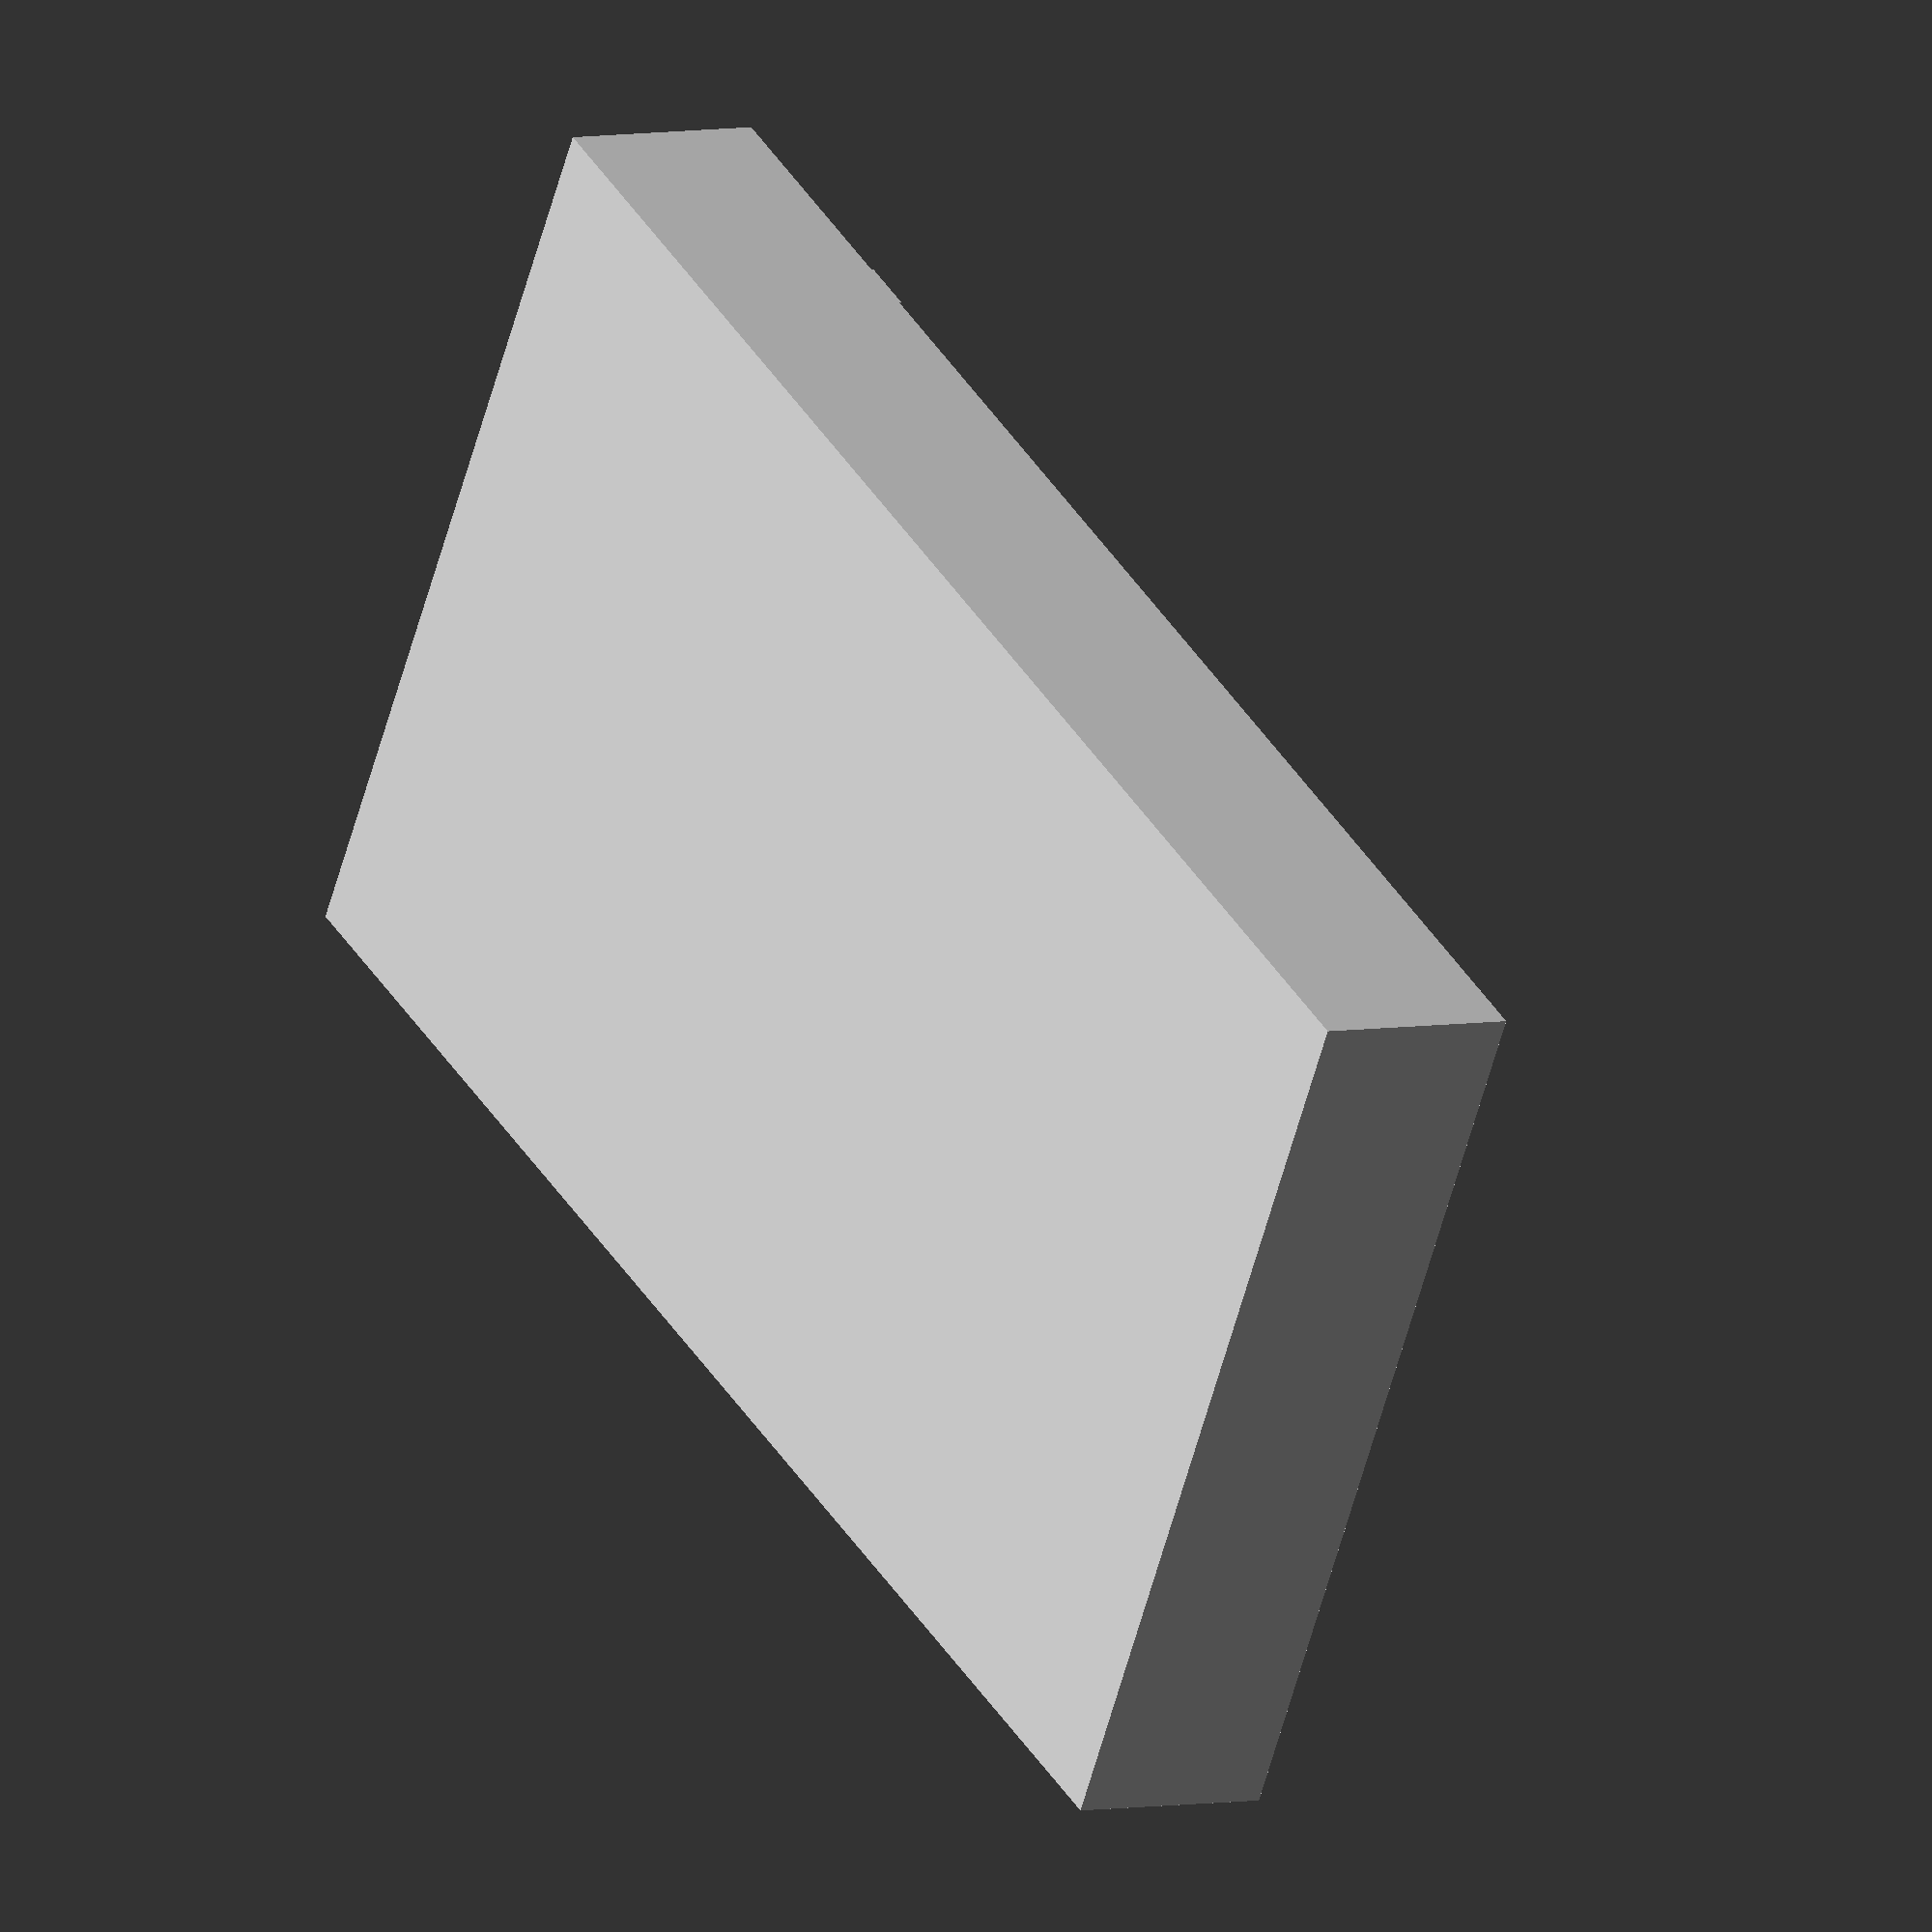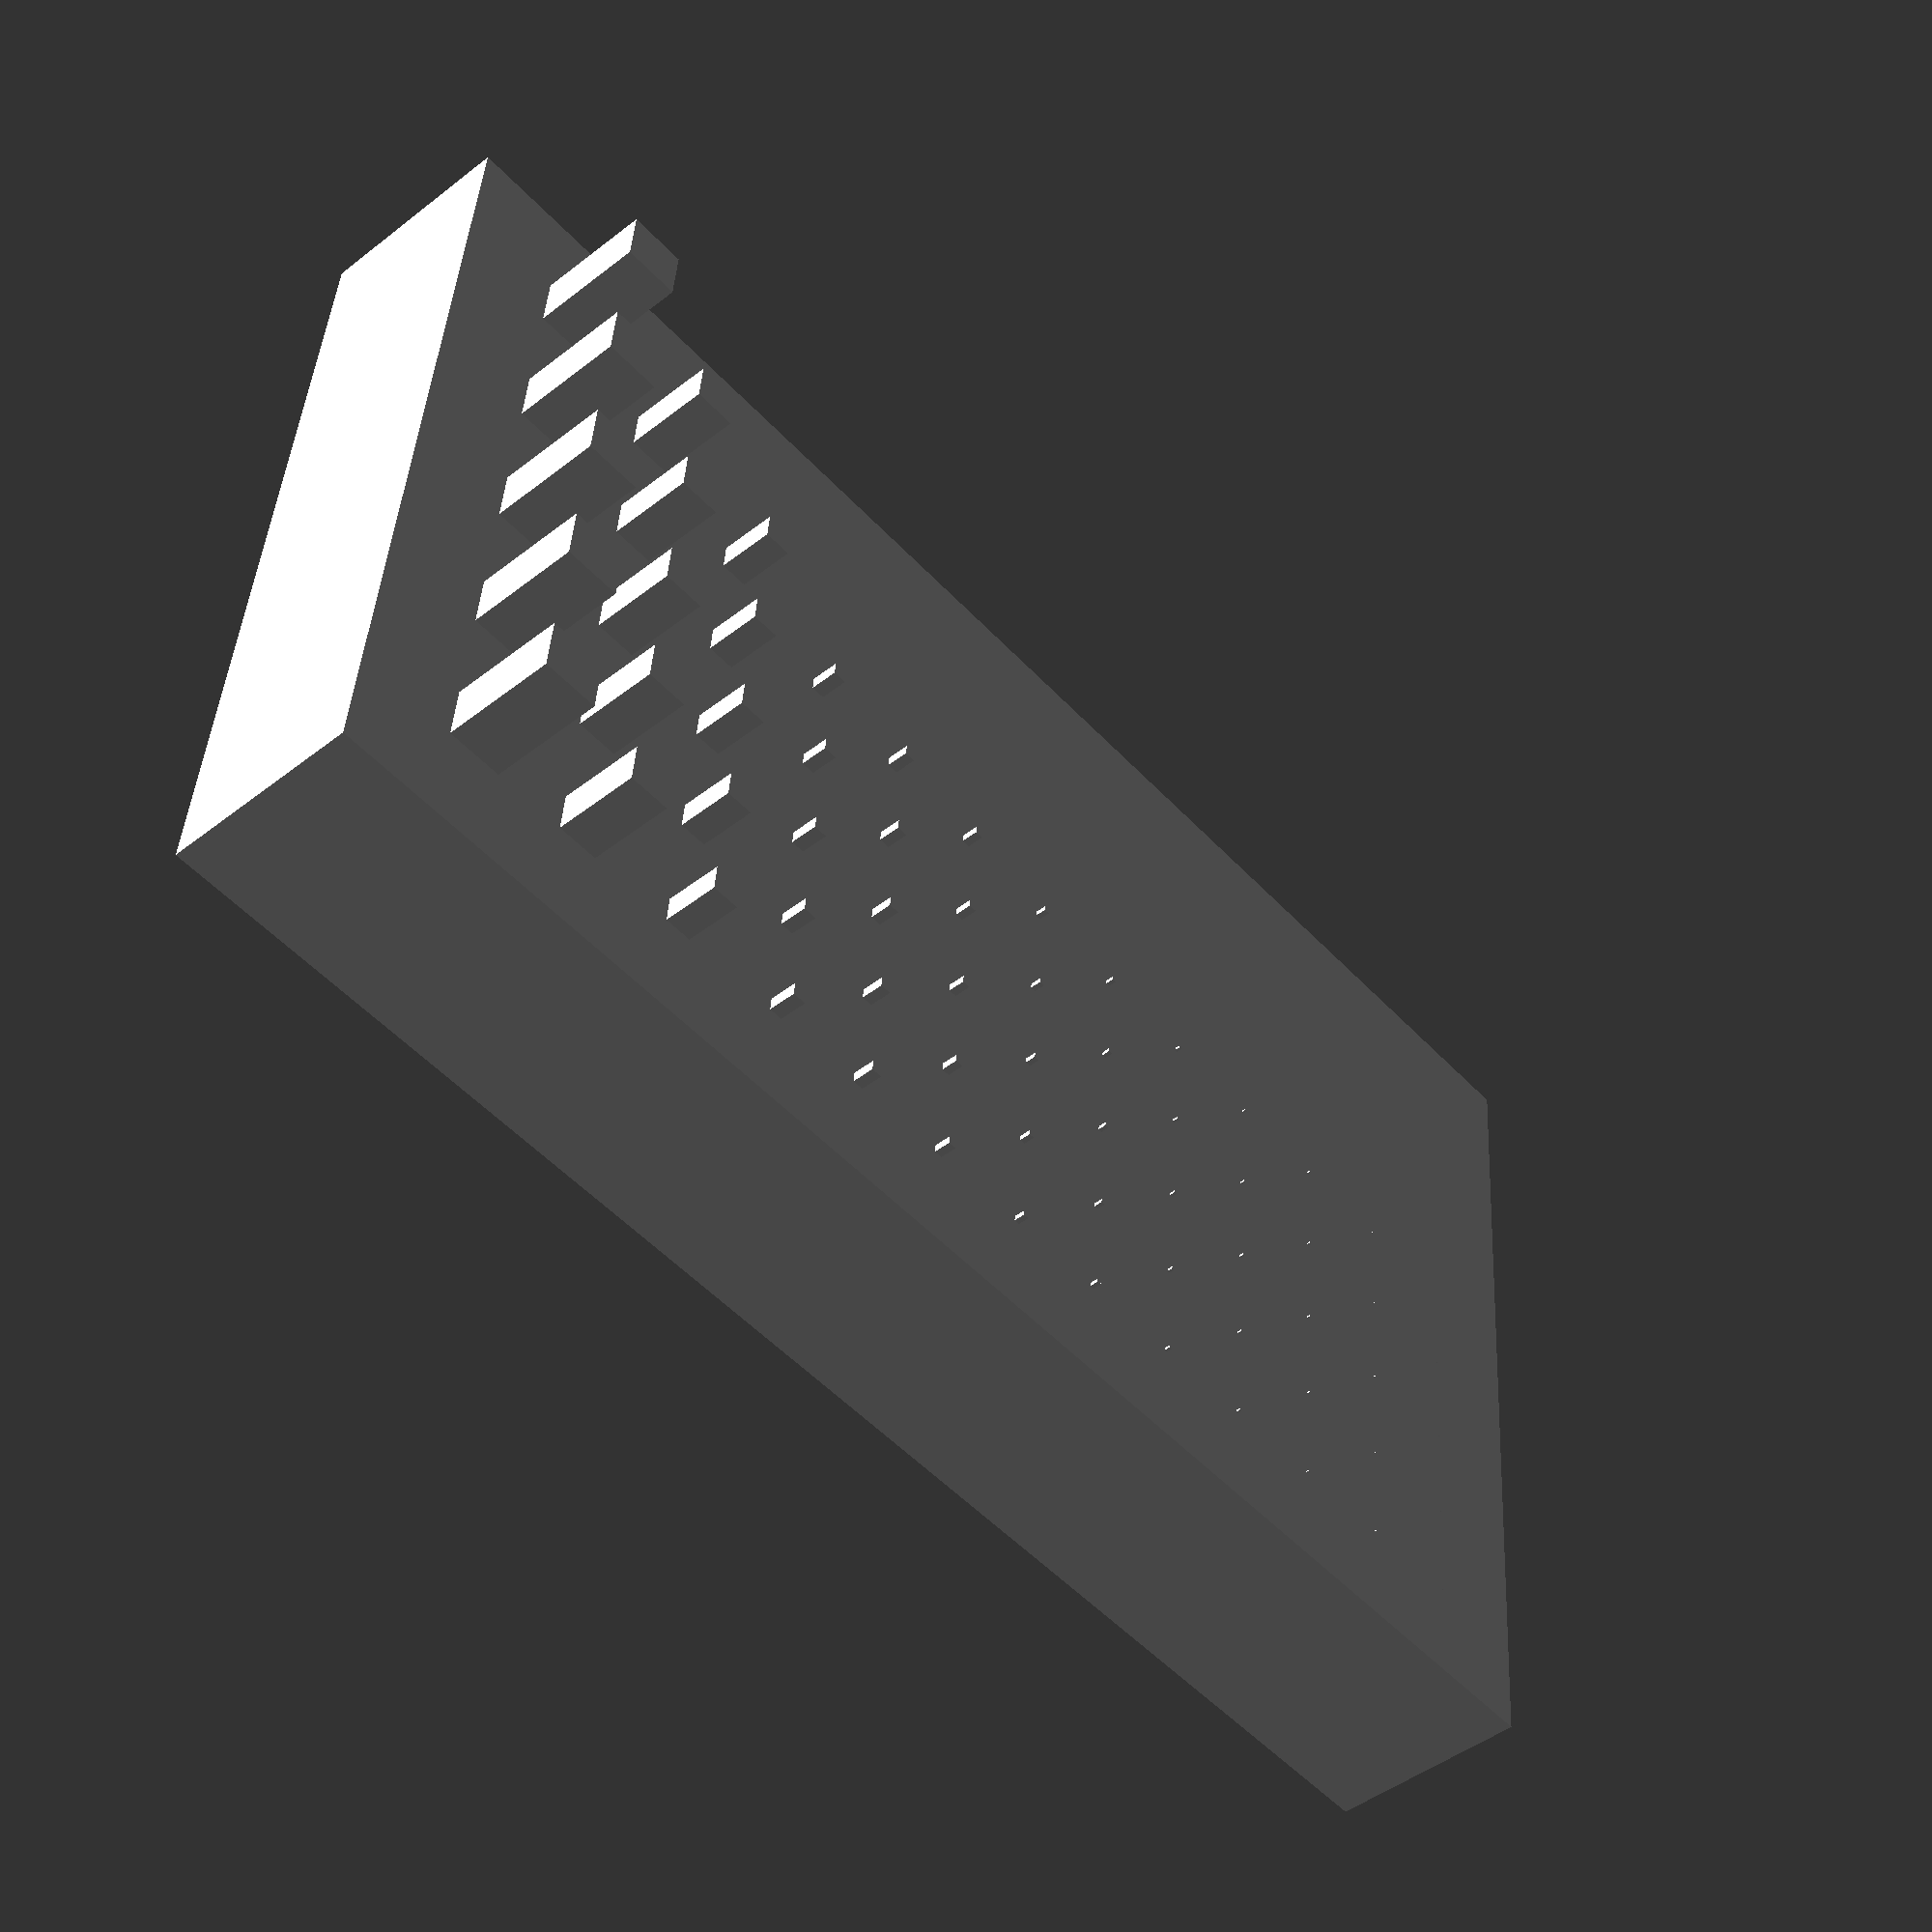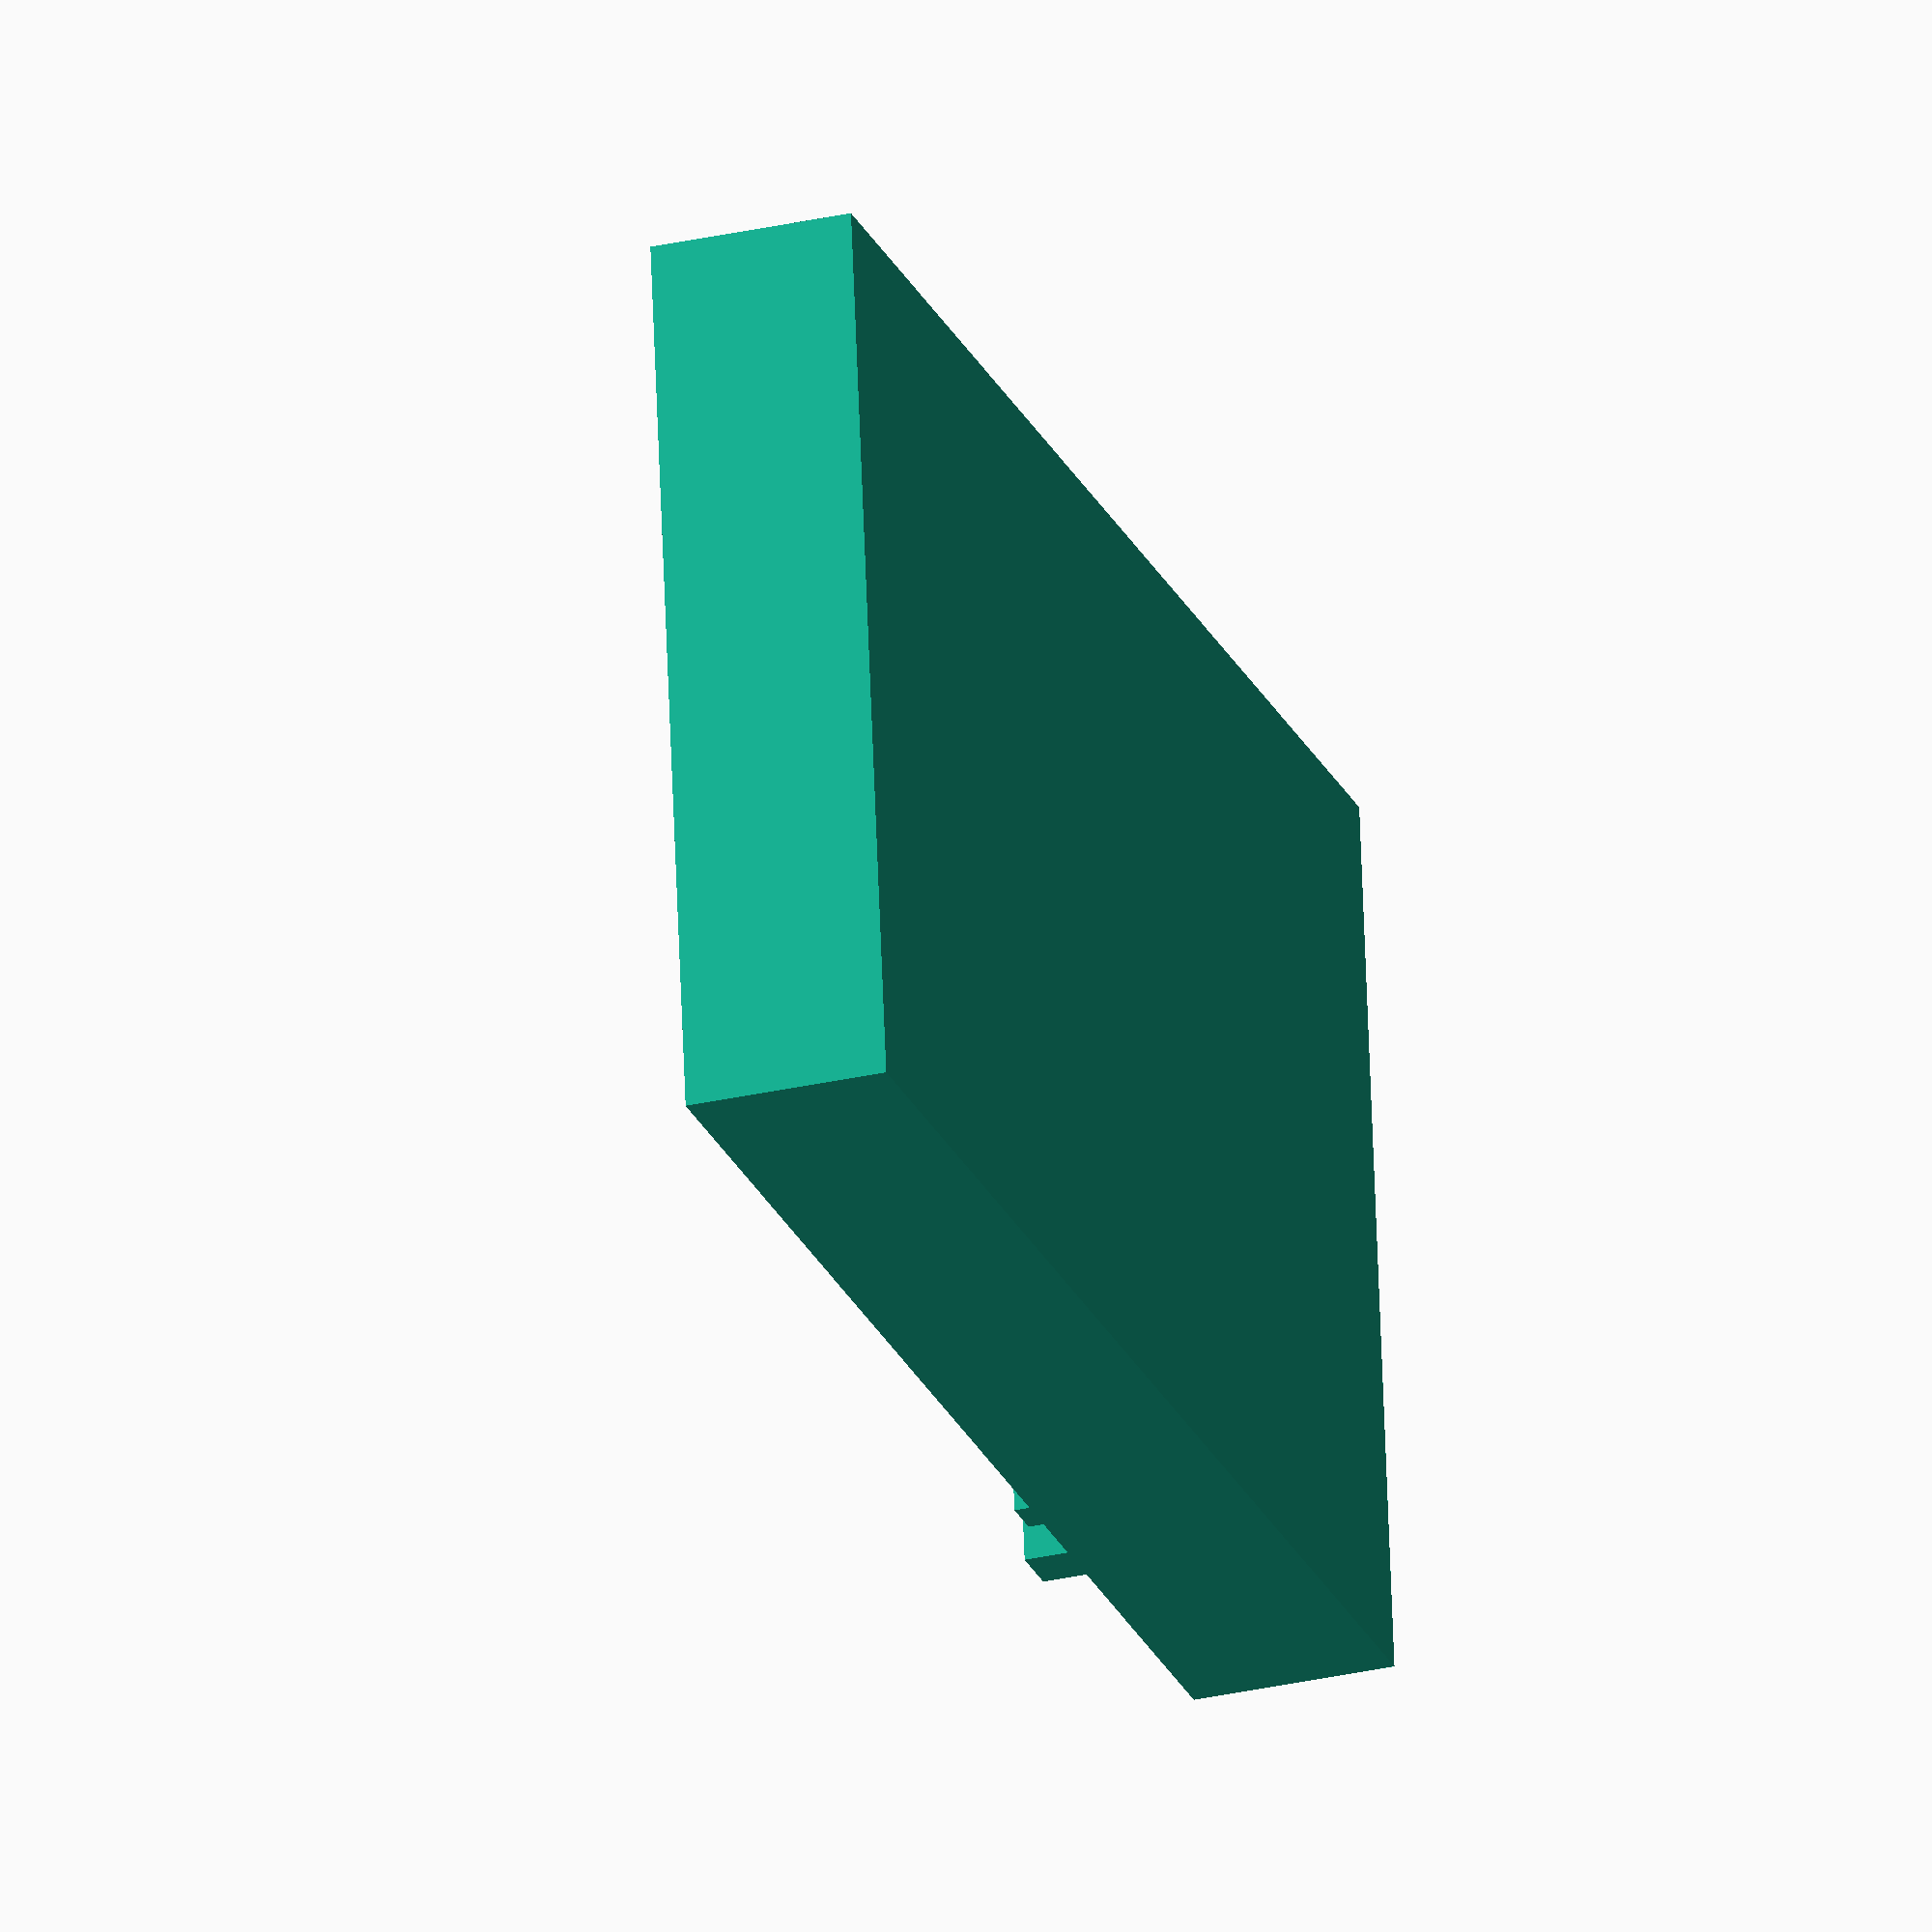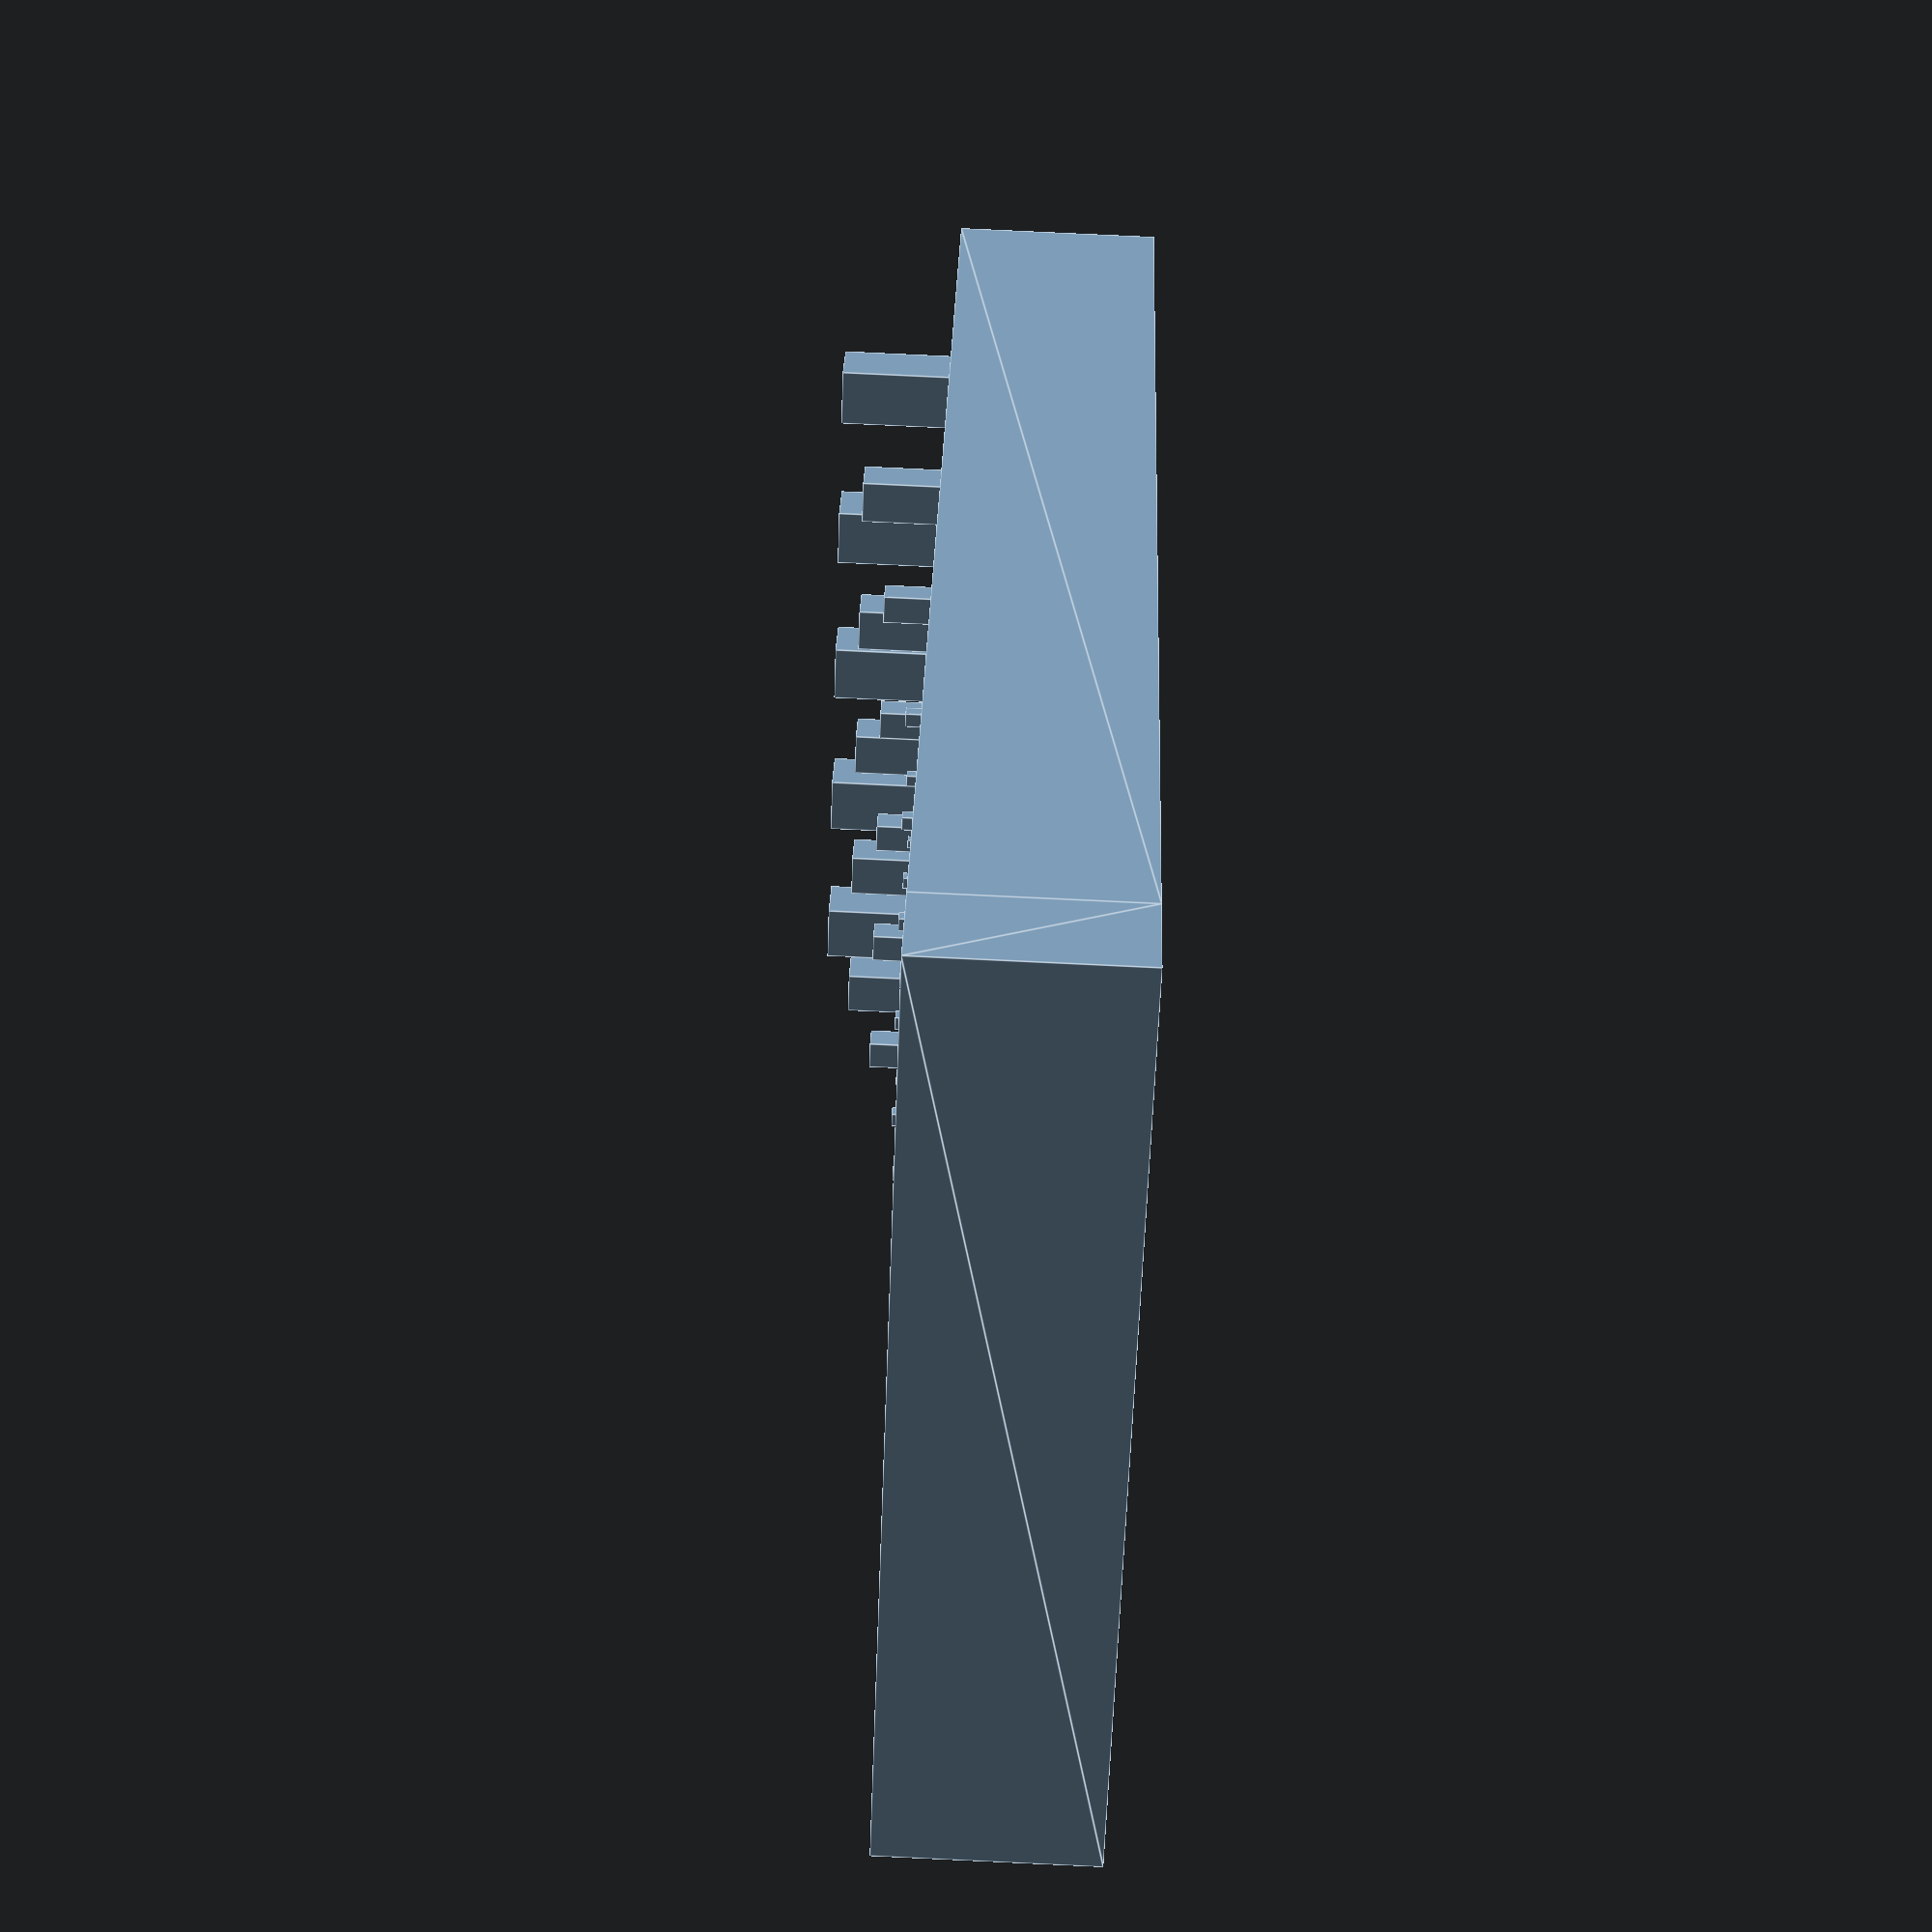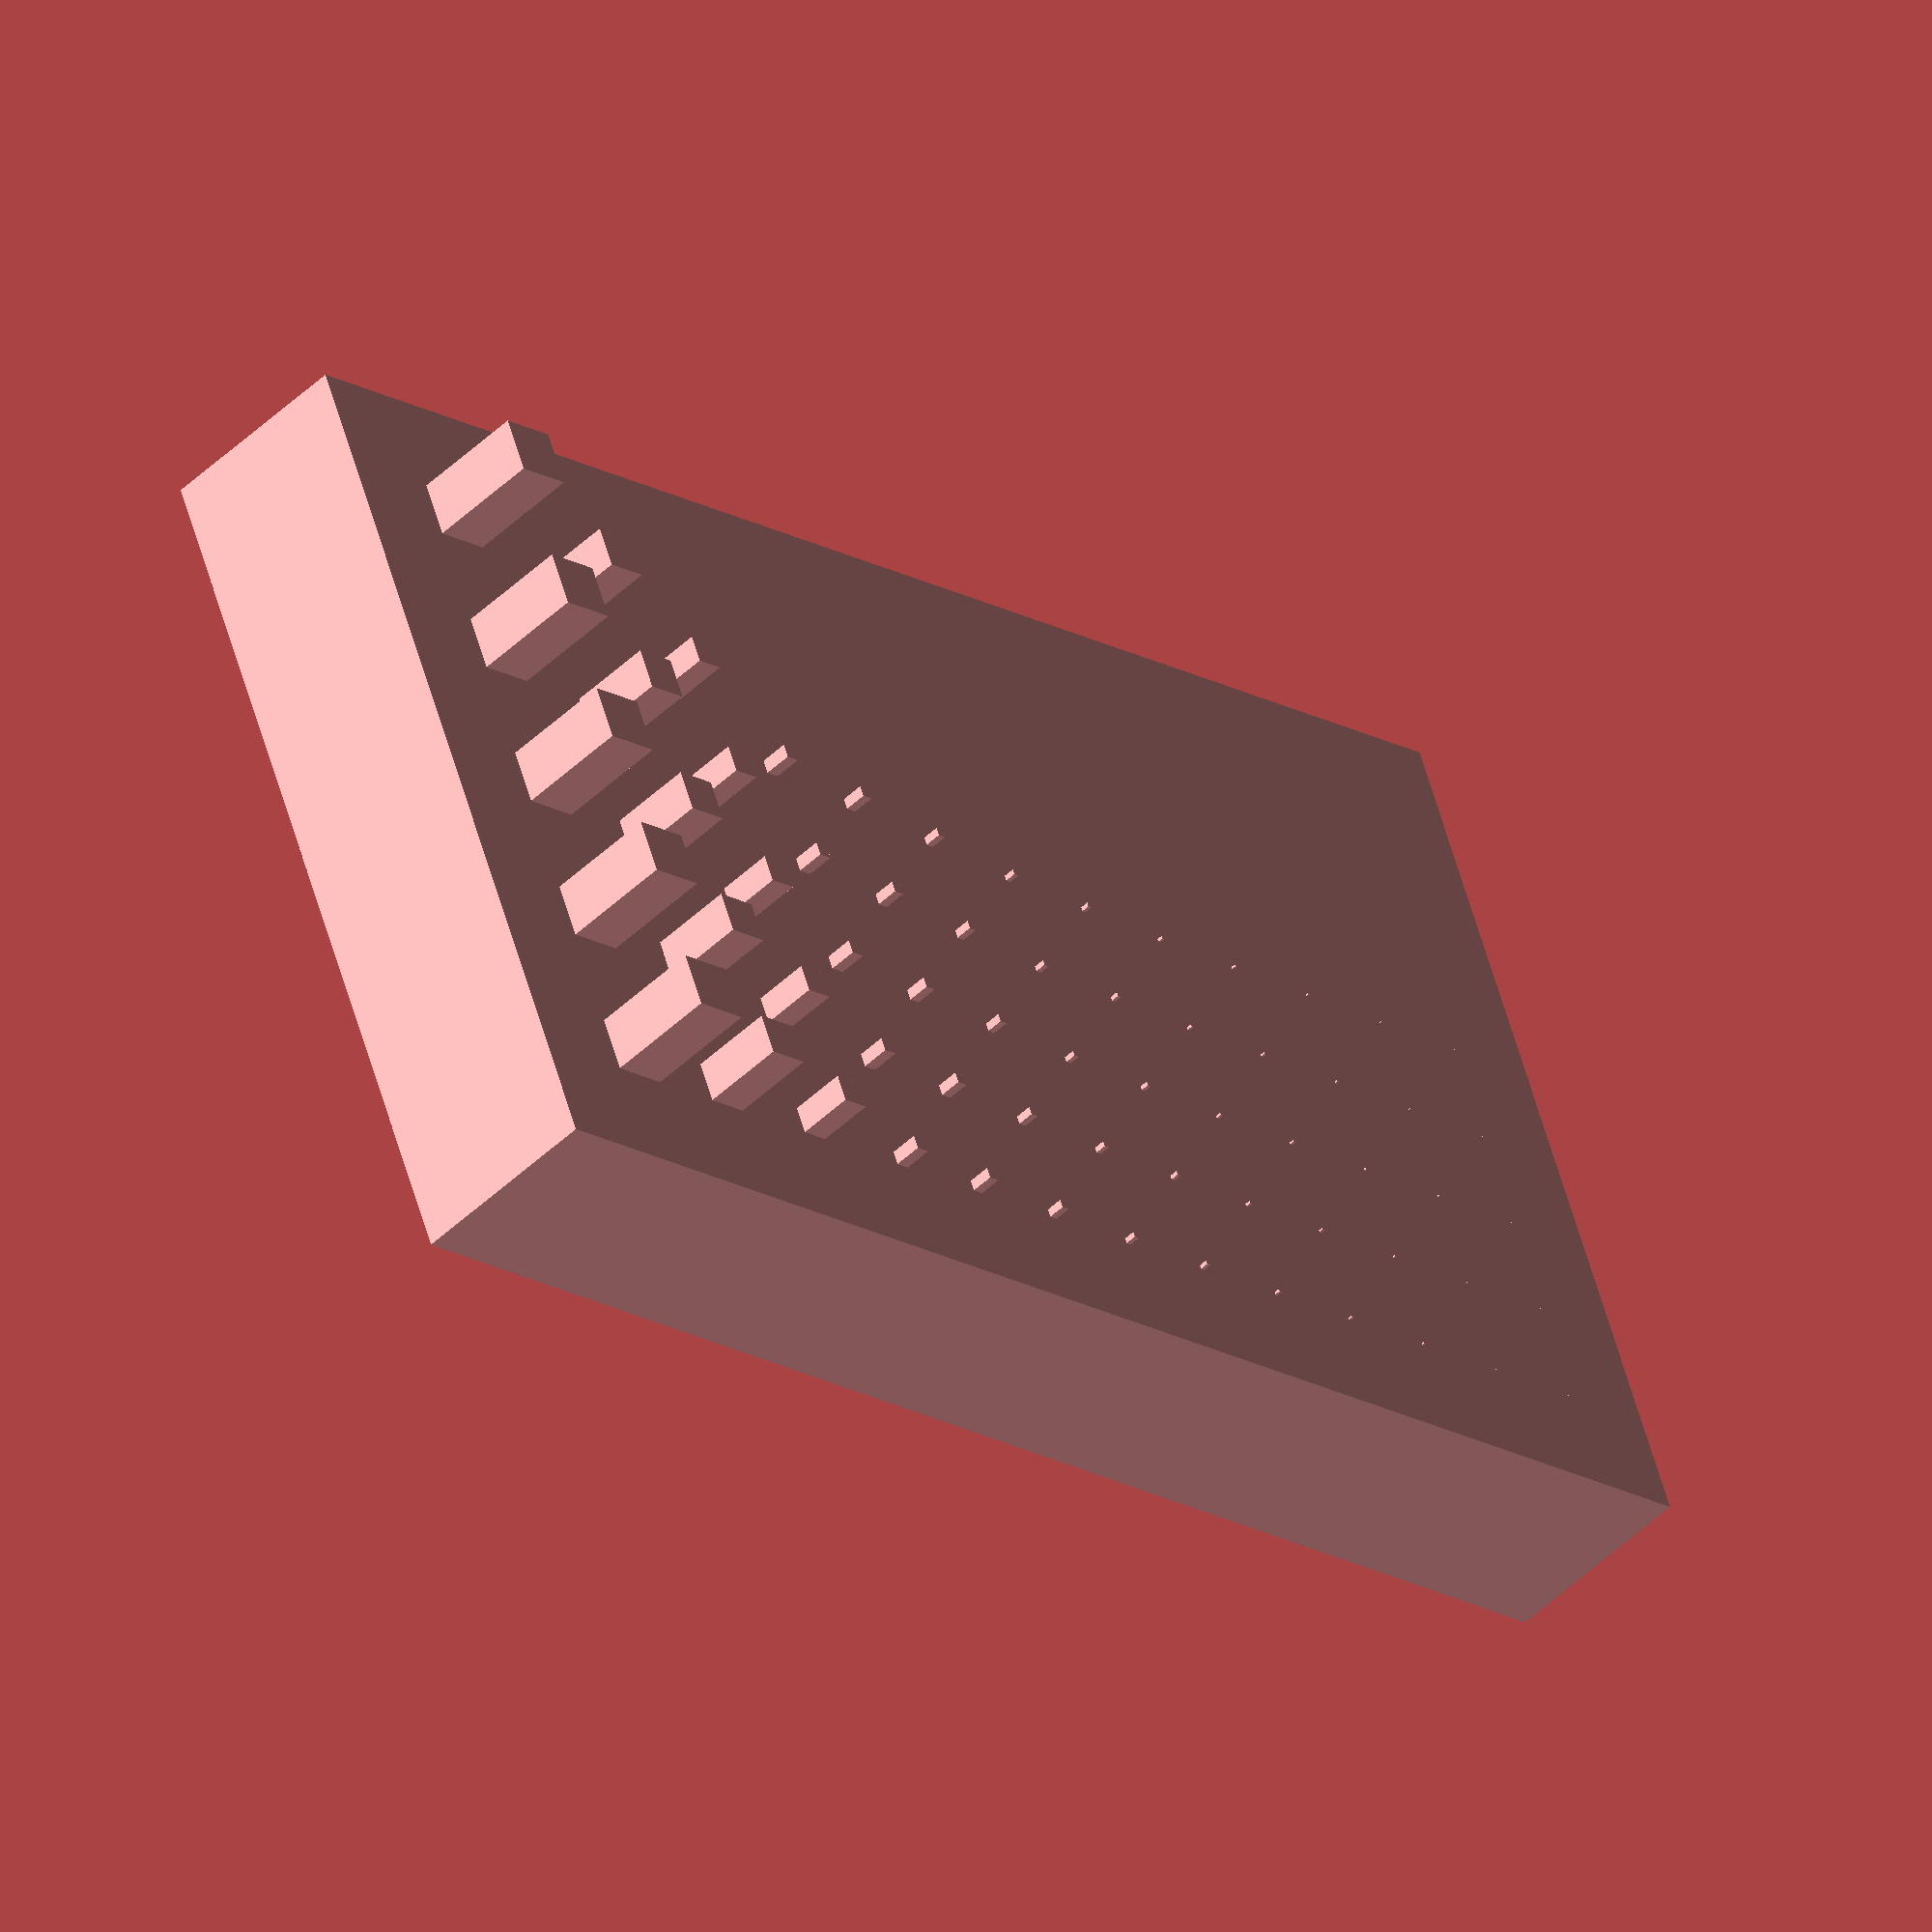
<openscad>
//Parameters
  //Number of technical replicates
  numReplications = 5;	
  //Cube sizes to test
  cubeSize = [0.01, 0.02, 0.03, 0.04, 0.05, 0.075, 0.1, 0.15, 0.2, 0.25, 0.5, 0.75, 1];
  //End mill diameter 
  endMillD = 0.79375;  //1/32"
  aspectRatio = 2;     //Aspect ratio of test cube
  stockZ = 5.556;

//Maths
  //Add 1mm to end mill diameter to space out replicates
  CubeZ = max(cubeSize)*aspectRatio;
  Spacing = endMillD + 1;
  StockX = ((max(cubeSize)+Spacing)*numReplications);
  StockZ = stockZ - CubeZ; 
  NumOfCubeSizes = len(cubeSize);
  
//uncomment to render
XYTestDevice();

//Module Definition
module XYTestDevice(){
  //Draw stock
  hull(){
    translate([0,-Spacing,0])cube([Spacing+StockX,Spacing,StockZ], center=false);
    for(i = [0 : len(cubeSize)-1]){
      let (YLocation = cubeSize[i]+i*Spacing){
	for (j = [0: numReplications-1]){
	  if (i==len(cubeSize)-1)translate([0,YLocation,0])cube([1,Spacing+cubeSize[i],StockZ], center=false);
	  translate([Spacing+(j*(cubeSize[i]+Spacing)),YLocation,0]){
	    cube([Spacing+cubeSize[i], Spacing+cubeSize[i], StockZ], center=false);
	  }
	}
      }
    }
  }

  //Make test structures 
  for(i = [0 : len(cubeSize)-1]){
    let (YLocation = cubeSize[i]+i*Spacing){
      for (j = [0: numReplications-1]){
        translate([Spacing+(j*(cubeSize[i]+Spacing)),YLocation,StockZ]){
          cube([cubeSize[i], cubeSize[i], cubeSize[i]*aspectRatio], center=false);
        }
      }
    }
  }
}

</openscad>
<views>
elev=354.9 azim=60.6 roll=237.5 proj=o view=solid
elev=46.1 azim=274.8 roll=311.8 proj=p view=solid
elev=30.0 azim=276.8 roll=108.5 proj=o view=wireframe
elev=98.6 azim=38.4 roll=87.3 proj=p view=edges
elev=48.5 azim=248.5 roll=316.8 proj=o view=wireframe
</views>
